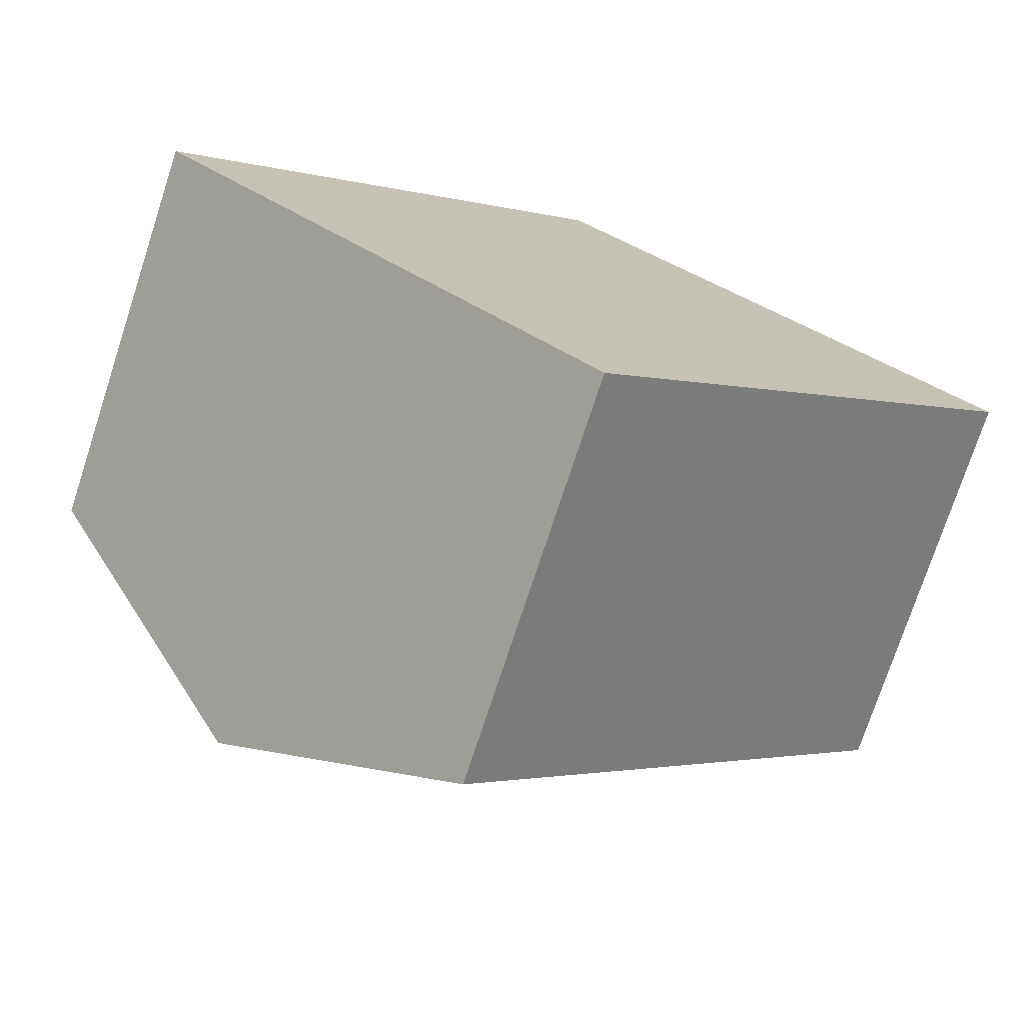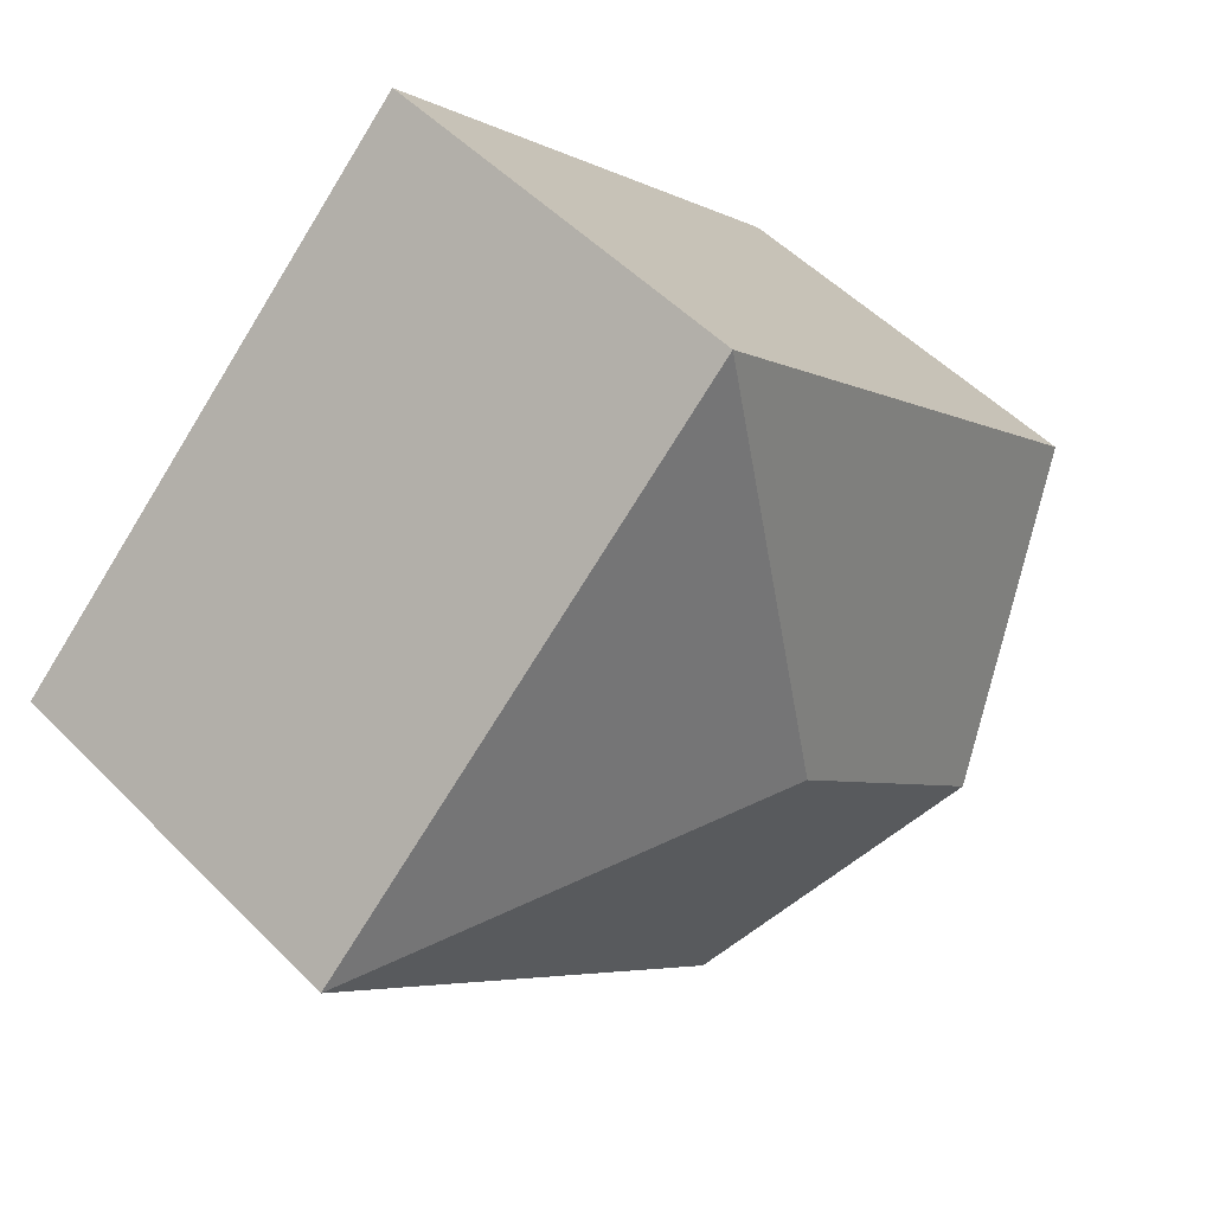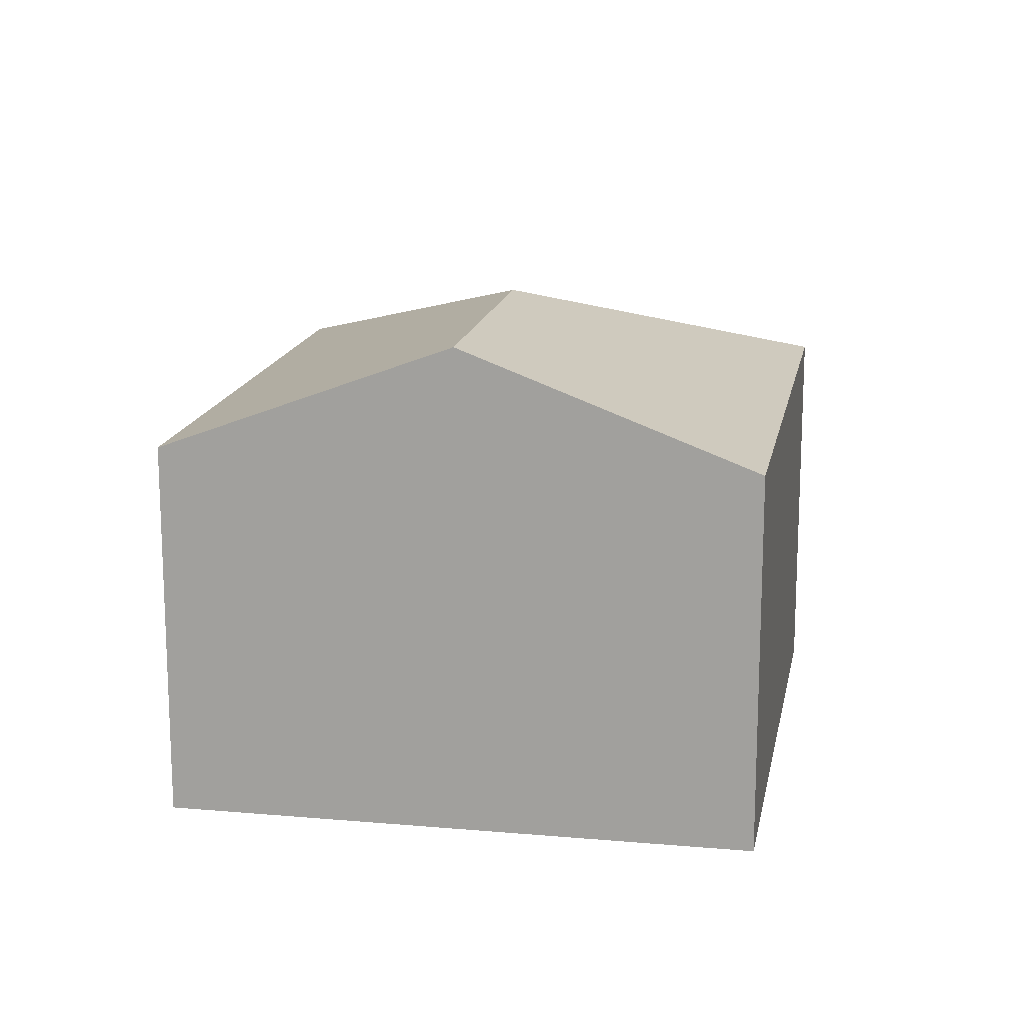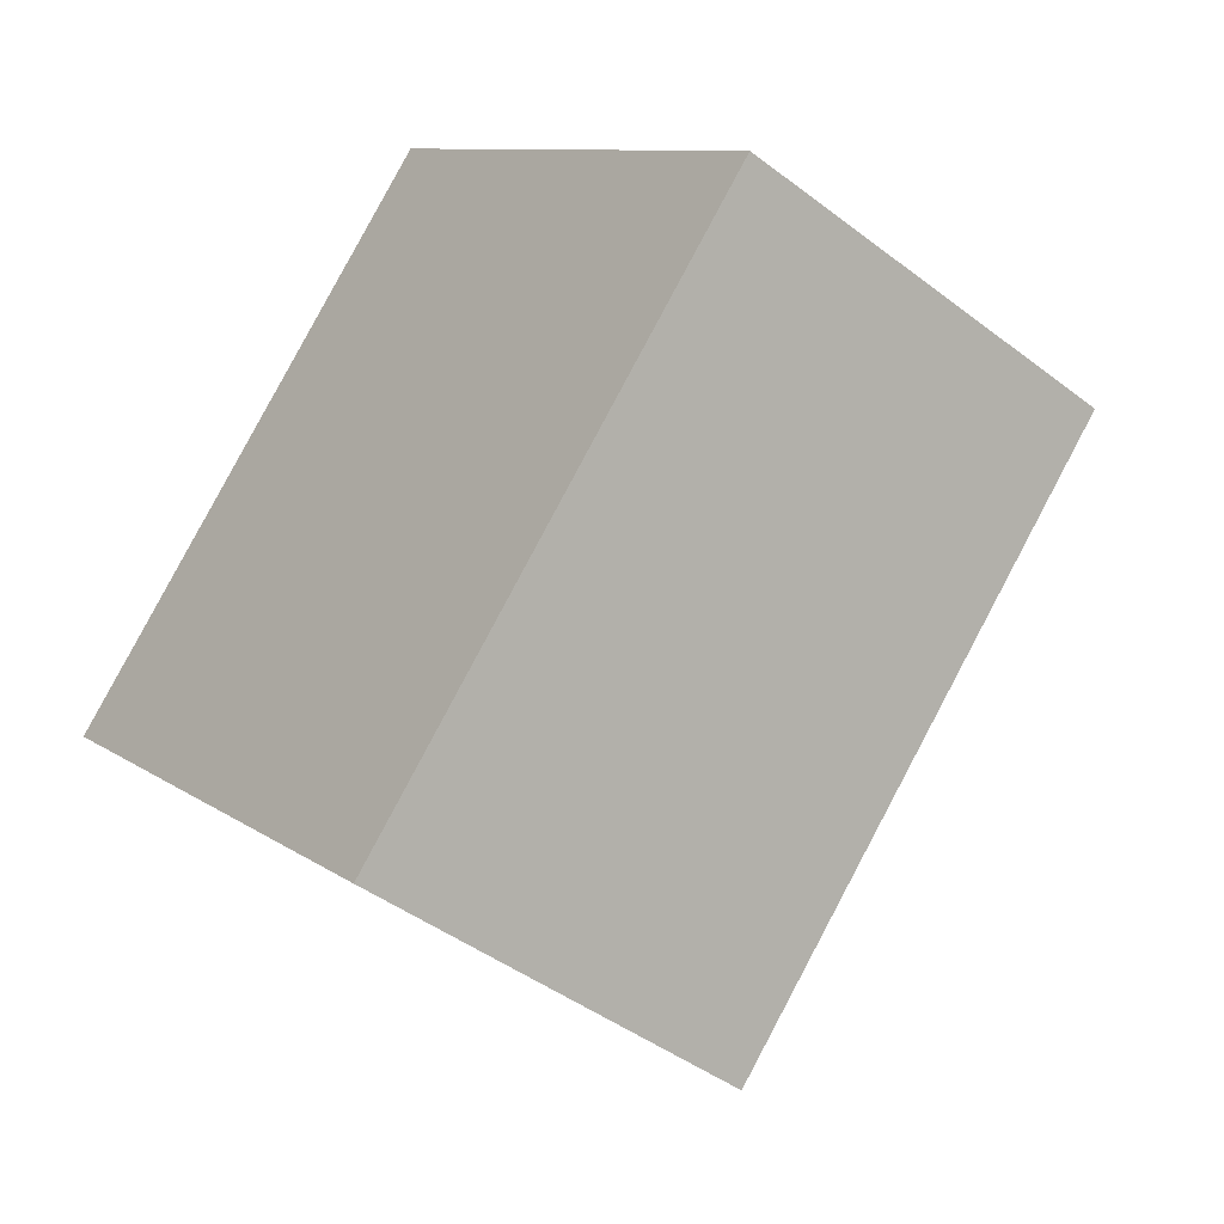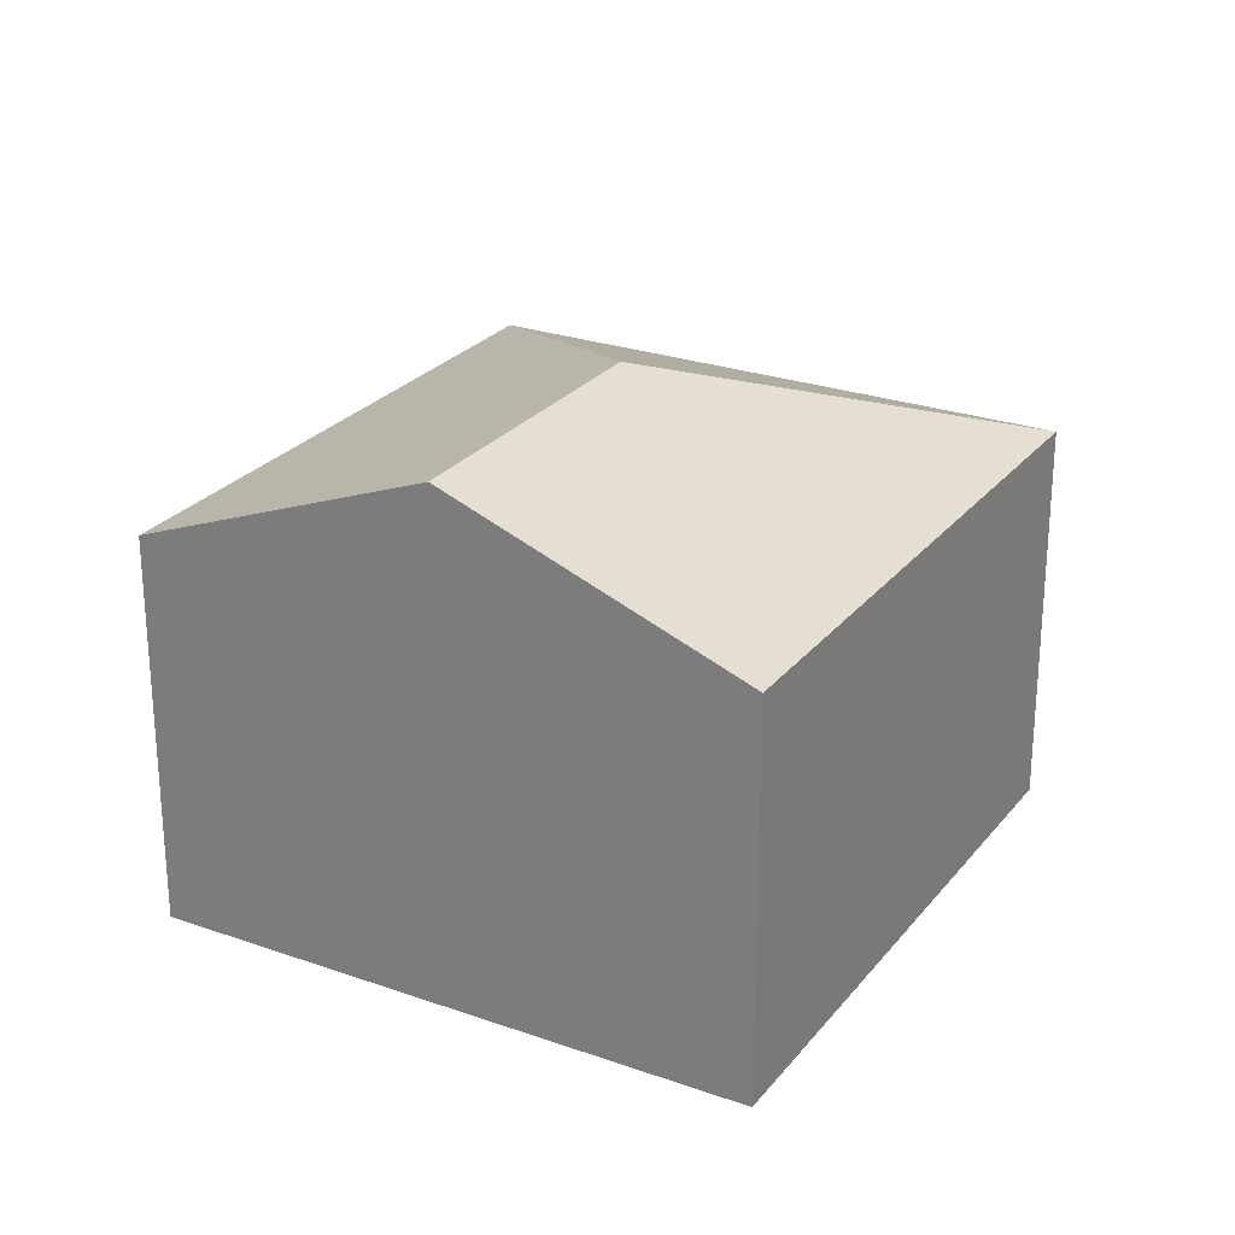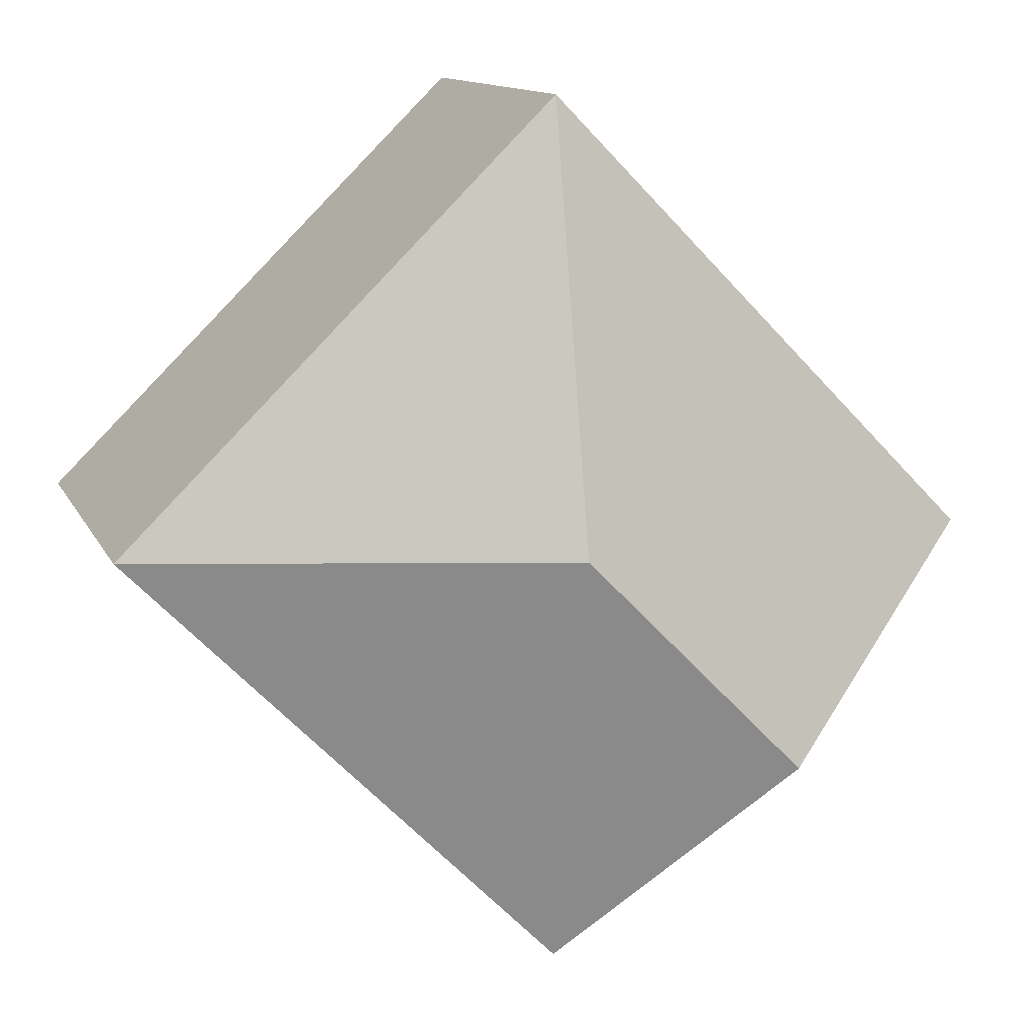
<metadata>
{"format":"obj","ext":"obj","renderer":"f3d","projection":"perspective","resolution":1024,"background":"white","views":[{"elev":-74.8,"azim":-18.1,"up":"+Z"},{"elev":51.7,"azim":137.3,"up":"+Z"},{"elev":15.8,"azim":-125.0,"up":"+Y"},{"elev":-43.8,"azim":48.0,"up":"+Z"},{"elev":25.8,"azim":-106.1,"up":"+Y"},{"elev":12.4,"azim":162.3,"up":"+Z"}]}
</metadata>
<code>
v  4.865 5.589 0.137
v  0 4.324 2.648e-16
v  4.822 4.324 4.91
v  2.408 5.589 -2.365
v  9.637 4.324 0.18
v  4.815 4.324 -4.729
v  4.815 2.896e-16 -4.729
v  2.408 1.448e-16 -2.365
v  0 0 0
v  4.822 -3.007e-16 4.91
v  9.637 -1.102e-17 0.18
g defaultobject
f 1 2 3
f 2 1 4
f 1 3 5
f 6 1 5
f 1 6 4
f 7 4 6
f 4 7 2
f 2 7 8
f 2 8 9
f 9 3 2
f 3 9 10
f 10 5 3
f 5 10 11
f 11 6 5
f 6 11 7
f 8 10 9
f 10 8 7
f 10 7 11

</code>
